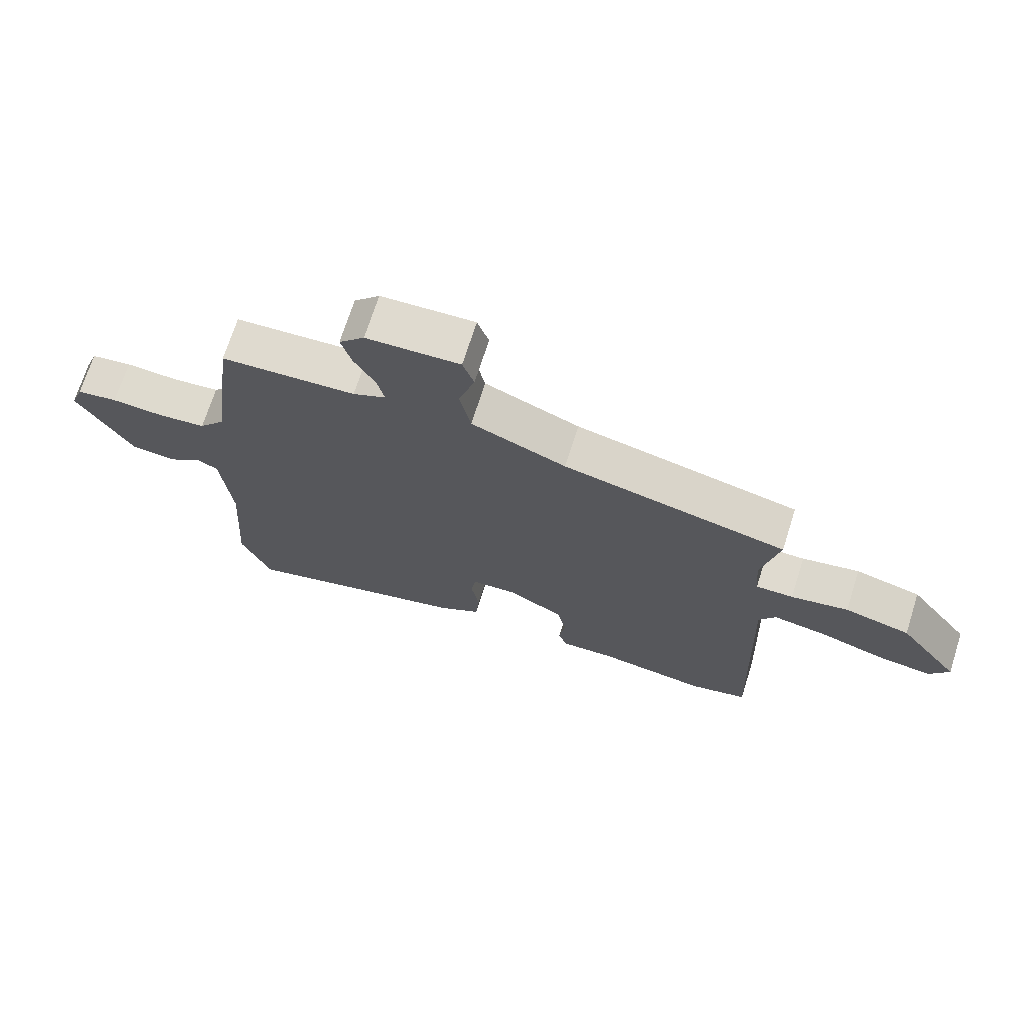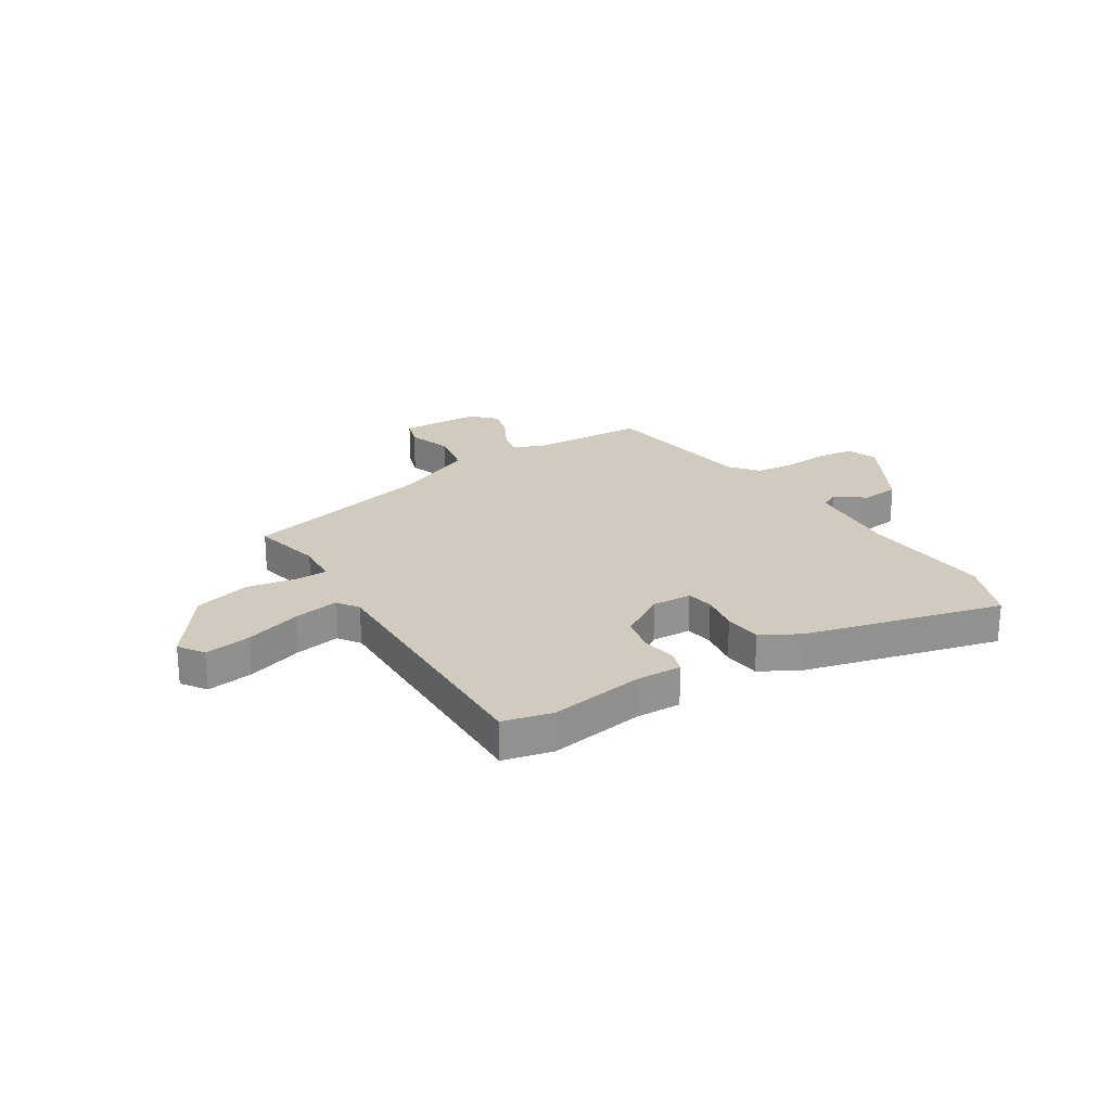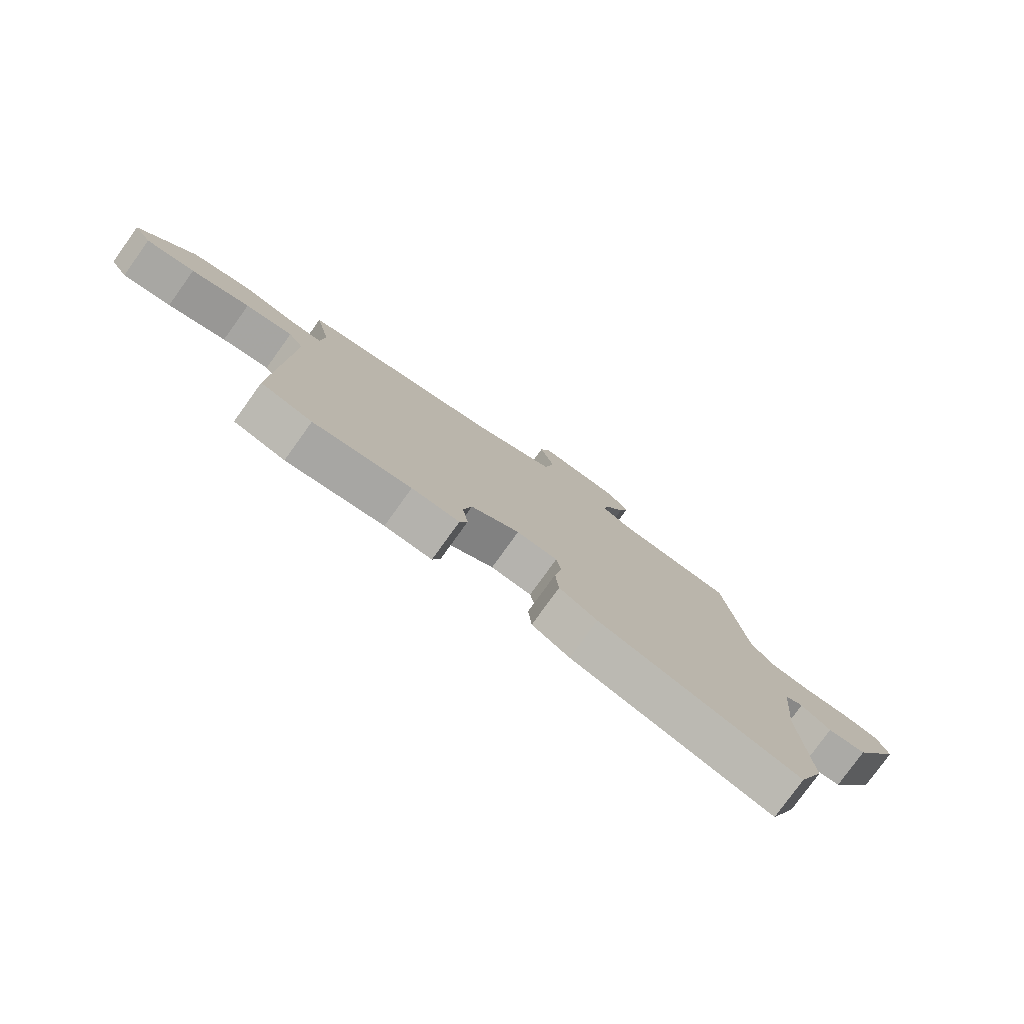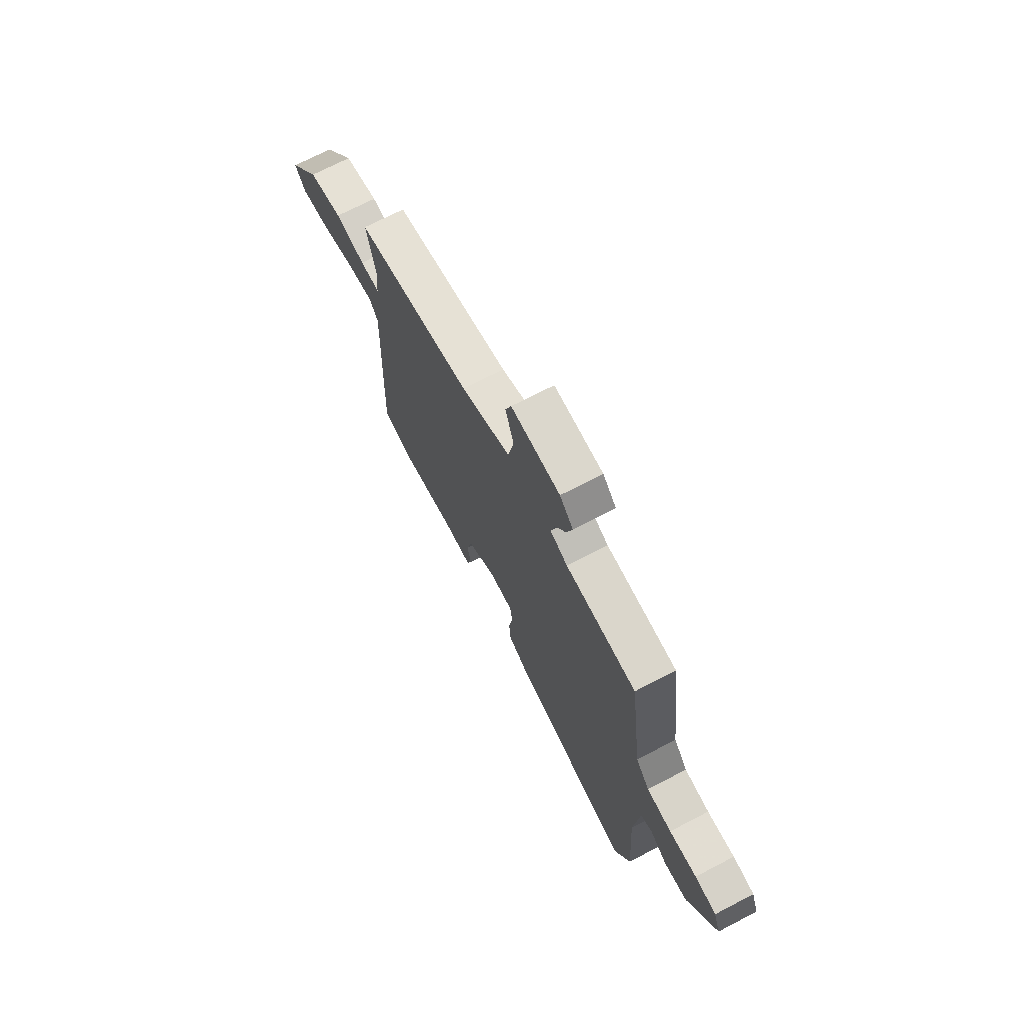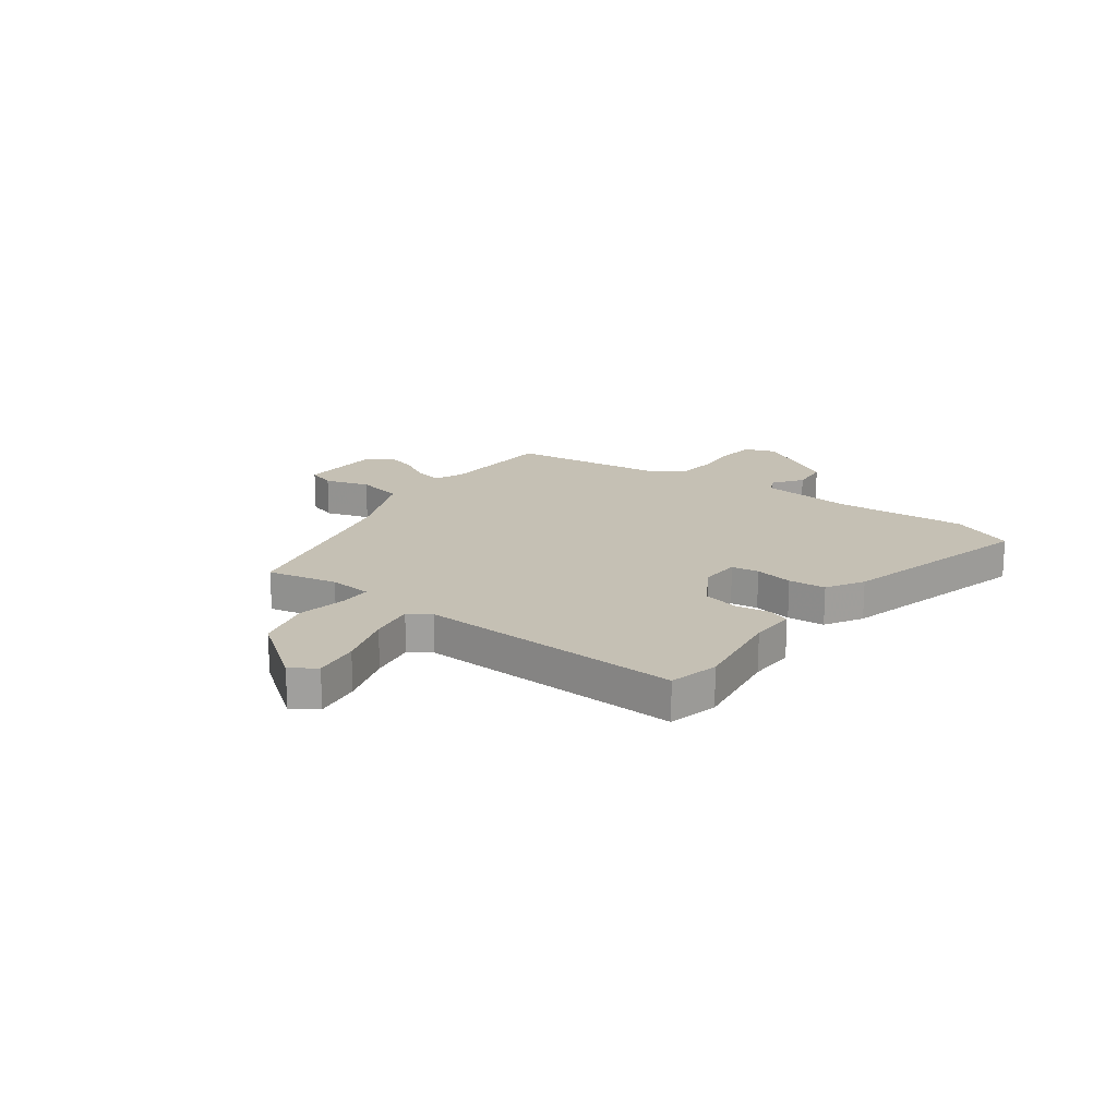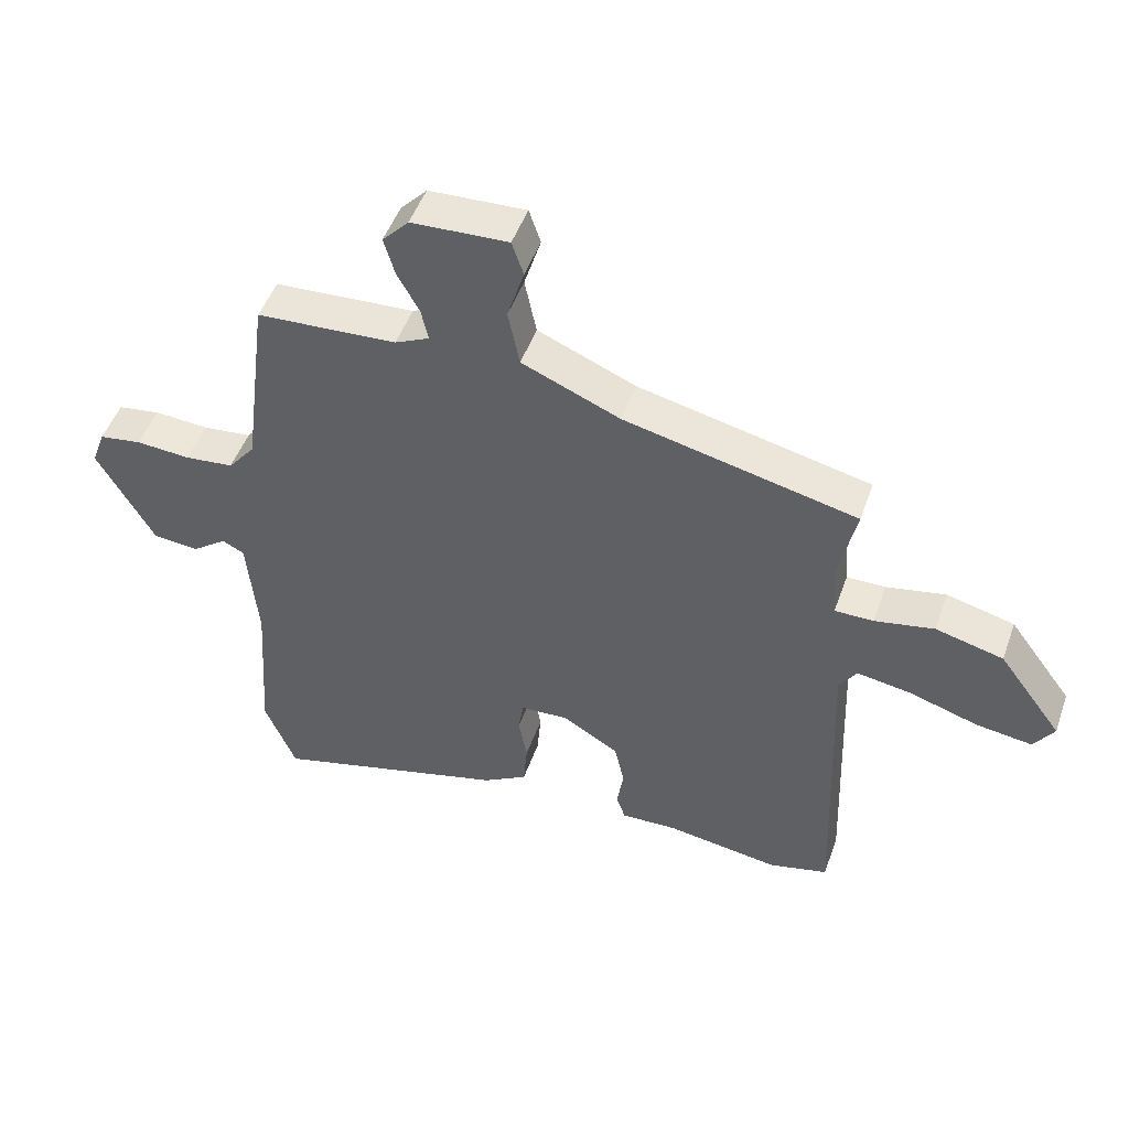
<metadata>
{"format":"obj","ext":"obj","renderer":"f3d","projection":"perspective","resolution":1024,"background":"white","views":[{"elev":70.6,"azim":17.6,"up":"+Z"},{"elev":23.6,"azim":147.1,"up":"+Y"},{"elev":-78.7,"azim":144.3,"up":"+Z"},{"elev":71.0,"azim":-117.5,"up":"+Z"},{"elev":18.2,"azim":126.3,"up":"+Y"},{"elev":49.0,"azim":19.2,"up":"+Z"}]}
</metadata>
<code>
v 0.516 0.07 -0.496
v 0.424 0.07 -0.519
v 0.248 0.07 -0.493
v 0.162 0.07 -0.496
v 0.148 0.07 -0.455
v 0.158 0.07 -0.391
v 0.143 0.07 -0.323
v 0.055 0.07 -0.27
v -0.019 0.07 -0.274
v -0.027 0.07 -0.325
v -0.014 0.07 -0.397
v -0.02 0.07 -0.467
v -0.089 0.07 -0.508
v -0.456 0.07 -0.607
v -0.504 0.07 -0.489
v -0.487 0.07 -0.242
v -0.503 0.07 -0.067
v -0.537 0.07 -0.05
v -0.591 0.07 -0.09
v -0.662 0.07 -0.083
v -0.75 0.07 0.073
v -0.729 0.07 0.13
v -0.663 0.07 0.14
v -0.579 0.07 0.134
v -0.503 0.07 0.142
v -0.461 0.07 0.194
v -0.422 0.07 0.493
v -0.205 0.07 0.506
v -0.152 0.07 0.531
v -0.163 0.07 0.581
v -0.197 0.07 0.642
v -0.214 0.07 0.701
v -0.173 0.07 0.745
v -0.023 0.07 0.752
v -0.005 0.07 0.699
v -0.031 0.07 0.616
v -0.013 0.07 0.528
v 0.139 0.07 0.464
v 0.499 0.07 0.382
v 0.471 0.07 0.251
v 0.478 0.07 0.171
v 0.538 0.07 0.171
v 0.63 0.07 0.189
v 0.735 0.07 0.162
v 0.833 0.07 0.03
v 0.802 0.07 -0.017
v 0.715 0.07 -0.005
v 0.61 0.07 0.028
v 0.525 0.07 0.042
v 0.498 0.07 0.001
v 0.516 0 -0.496
v 0.424 0 -0.519
v 0.248 0 -0.493
v 0.162 0 -0.496
v 0.148 0 -0.455
v 0.158 0 -0.391
v 0.143 0 -0.323
v 0.055 0 -0.27
v -0.019 0 -0.274
v -0.027 0 -0.325
v -0.014 0 -0.397
v -0.02 0 -0.467
v -0.089 0 -0.508
v -0.456 0 -0.607
v -0.504 0 -0.489
v -0.487 0 -0.242
v -0.503 0 -0.067
v -0.537 0 -0.05
v -0.591 0 -0.09
v -0.662 0 -0.083
v -0.75 0 0.073
v -0.729 0 0.13
v -0.663 0 0.14
v -0.579 0 0.134
v -0.503 0 0.142
v -0.461 0 0.194
v -0.422 0 0.493
v -0.205 0 0.506
v -0.152 0 0.531
v -0.163 0 0.581
v -0.197 0 0.642
v -0.214 0 0.701
v -0.173 0 0.745
v -0.023 0 0.752
v -0.005 0 0.699
v -0.031 0 0.616
v -0.013 0 0.528
v 0.139 0 0.464
v 0.499 0 0.382
v 0.471 0 0.251
v 0.478 0 0.171
v 0.538 0 0.171
v 0.63 0 0.189
v 0.735 0 0.162
v 0.833 0 0.03
v 0.802 0 -0.017
v 0.715 0 -0.005
v 0.61 0 0.028
v 0.525 0 0.042
v 0.498 0 0.001
f 46 47 48
f 45 46 48
f 44 45 48
f 43 44 48
f 42 43 48
f 41 42 48 49
f 38 39 40
f 37 38 40 41
f 34 35 36
f 33 34 36
f 32 33 36
f 31 32 36
f 30 31 36
f 29 30 36 37
f 41 49 50
f 37 41 50
f 29 37 50
f 28 29 50
f 22 23 24
f 21 22 24
f 20 21 24
f 19 20 24
f 18 19 24
f 17 18 24 25
f 16 17 25 26
f 14 15 16
f 13 14 16
f 12 13 16
f 11 12 16
f 10 11 16
f 26 27 28
f 16 26 28
f 10 16 28
f 9 10 28
f 3 4 5 6
f 3 6 7
f 2 3 7
f 1 2 7
f 50 1 7 8
f 8 9 28 50
f 98 97 96
f 98 96 95
f 98 95 94
f 98 94 93
f 98 93 92
f 99 98 92 91
f 90 89 88
f 91 90 88 87
f 86 85 84
f 86 84 83
f 86 83 82
f 86 82 81
f 86 81 80
f 87 86 80 79
f 100 99 91
f 100 91 87
f 100 87 79
f 100 79 78
f 74 73 72
f 74 72 71
f 74 71 70
f 74 70 69
f 74 69 68
f 75 74 68 67
f 76 75 67 66
f 66 65 64
f 66 64 63
f 66 63 62
f 66 62 61
f 66 61 60
f 78 77 76
f 78 76 66
f 78 66 60
f 78 60 59
f 56 55 54 53
f 57 56 53
f 57 53 52
f 57 52 51
f 58 57 51 100
f 100 78 59 58
f 1 51 52 2
f 2 52 53 3
f 3 53 54 4
f 4 54 55 5
f 5 55 56 6
f 6 56 57 7
f 7 57 58 8
f 8 58 59 9
f 9 59 60 10
f 10 60 61 11
f 11 61 62 12
f 12 62 63 13
f 13 63 64 14
f 14 64 65 15
f 15 65 66 16
f 16 66 67 17
f 17 67 68 18
f 18 68 69 19
f 19 69 70 20
f 20 70 71 21
f 21 71 72 22
f 22 72 73 23
f 23 73 74 24
f 24 74 75 25
f 25 75 76 26
f 26 76 77 27
f 27 77 78 28
f 28 78 79 29
f 29 79 80 30
f 30 80 81 31
f 31 81 82 32
f 32 82 83 33
f 33 83 84 34
f 34 84 85 35
f 35 85 86 36
f 36 86 87 37
f 37 87 88 38
f 38 88 89 39
f 39 89 90 40
f 40 90 91 41
f 41 91 92 42
f 42 92 93 43
f 43 93 94 44
f 44 94 95 45
f 45 95 96 46
f 46 96 97 47
f 47 97 98 48
f 48 98 99 49
f 49 99 100 50
f 50 100 51 1

</code>
